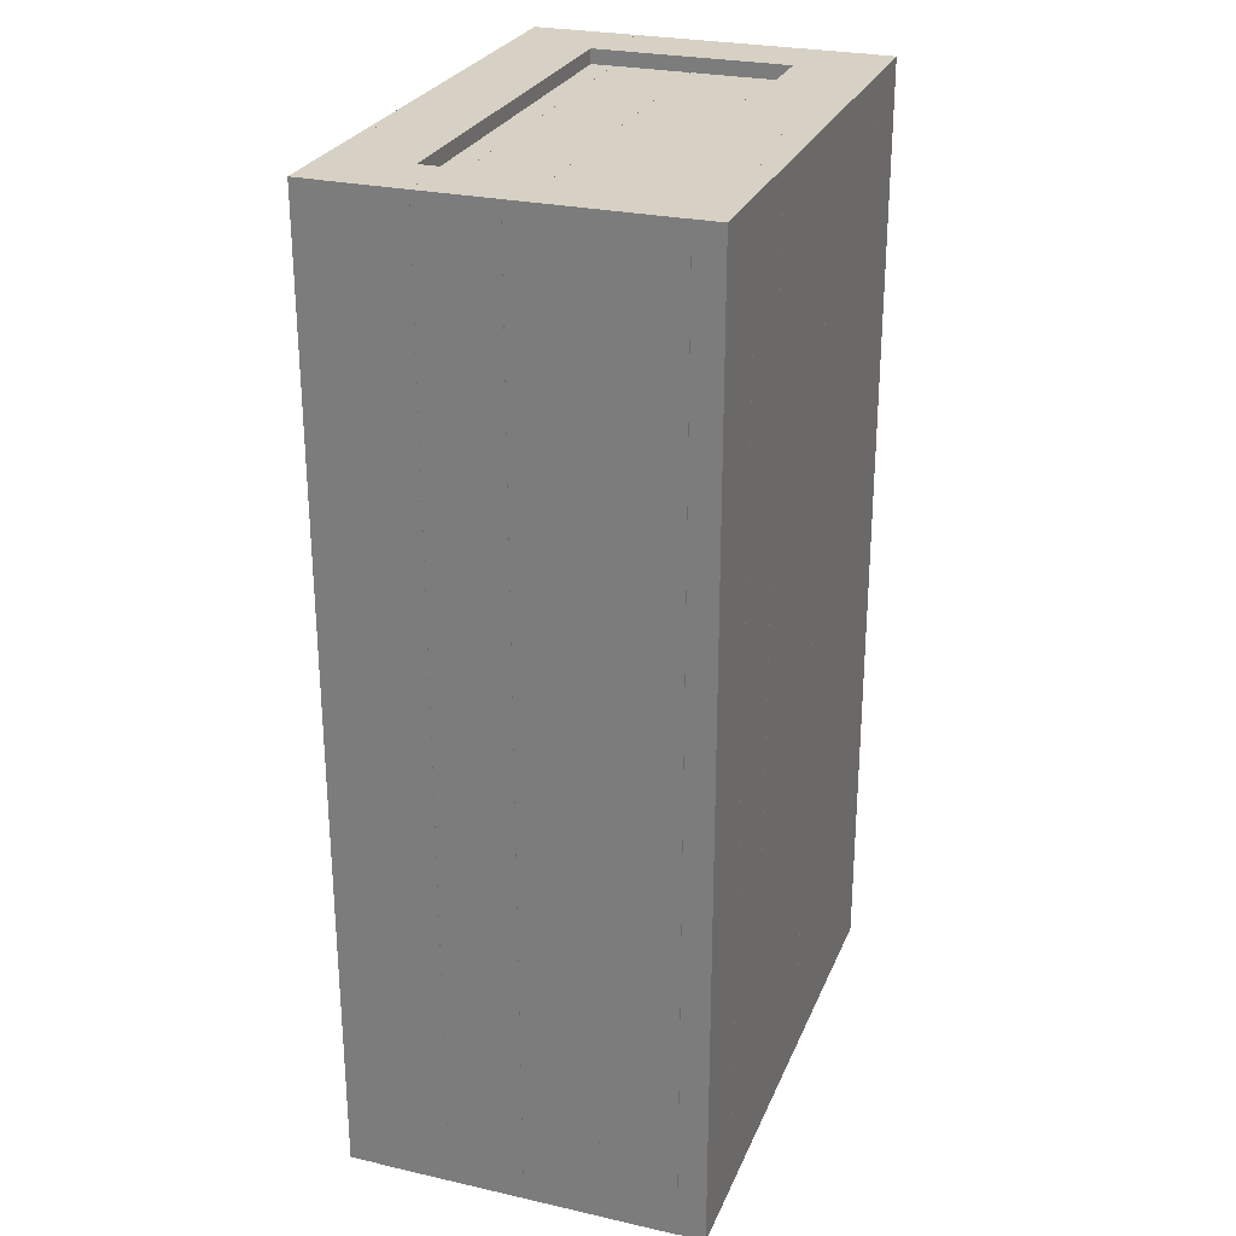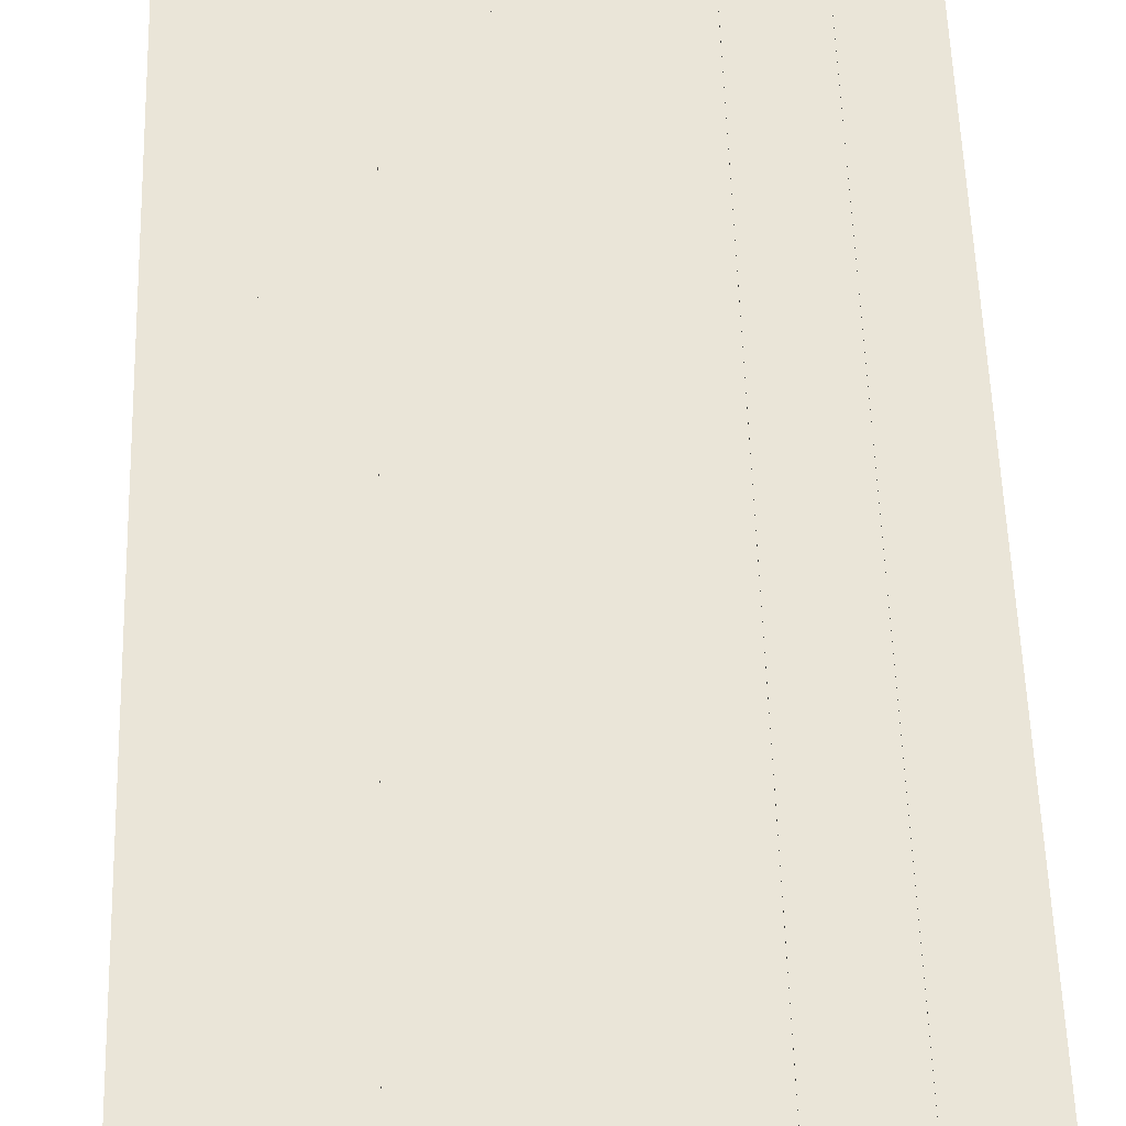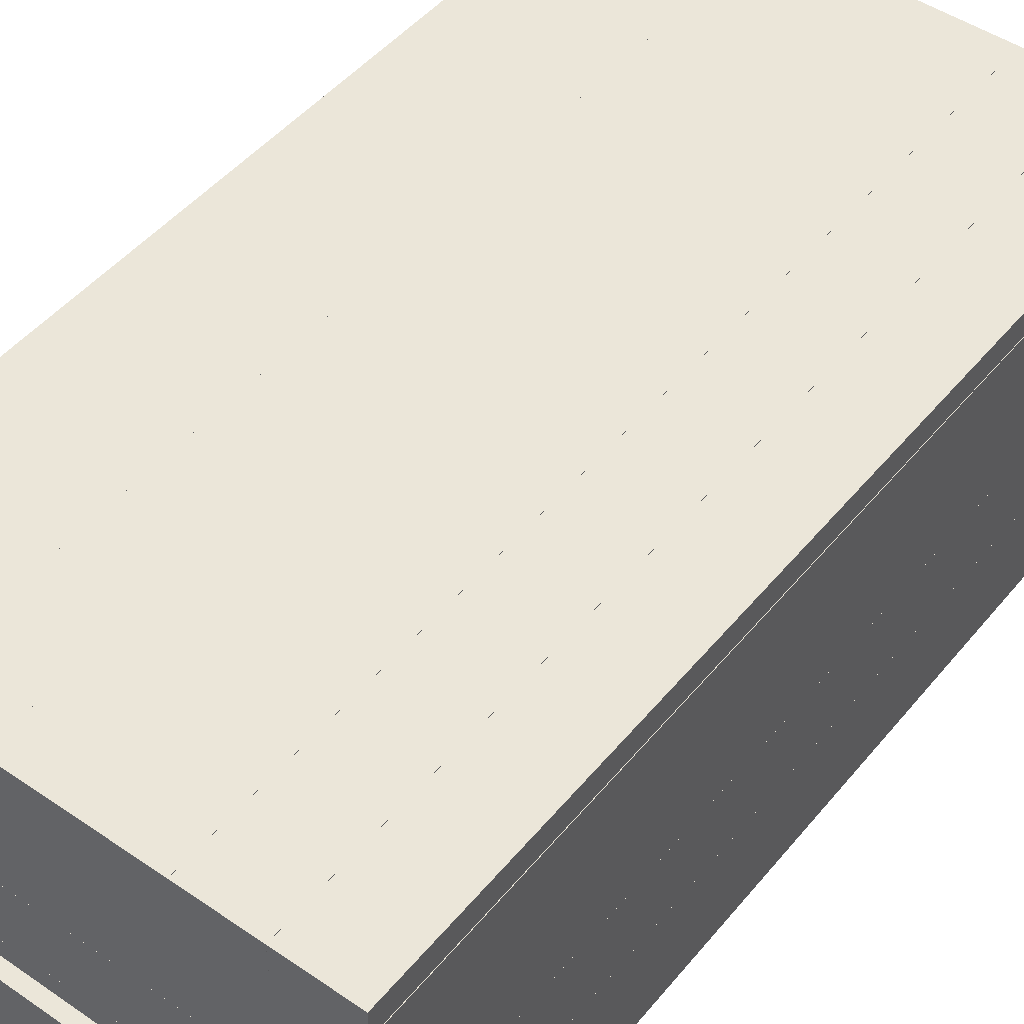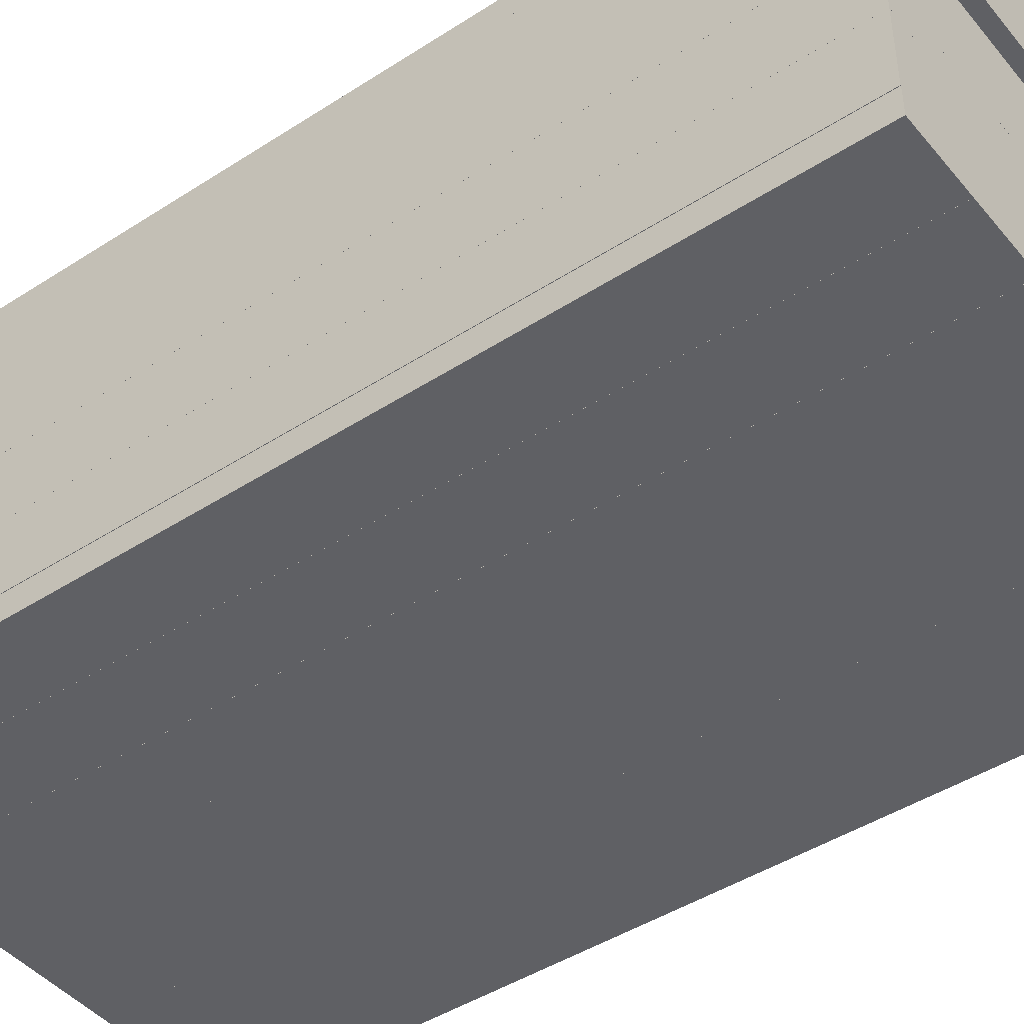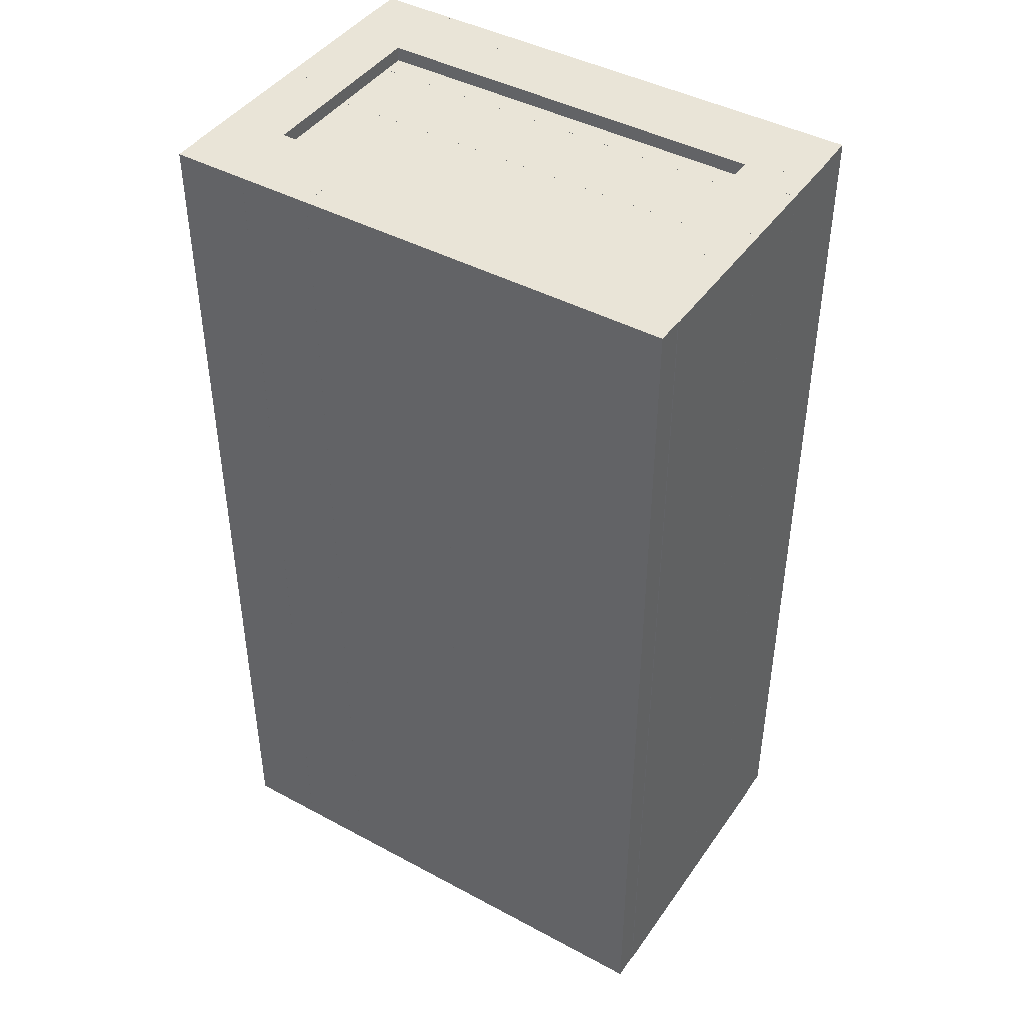
<metadata>
{"format":"obj","ext":"obj","renderer":"f3d","projection":"perspective","resolution":1024,"background":"white","views":[{"elev":26.9,"azim":109.3,"up":"+Z"},{"elev":58.7,"azim":-1.8,"up":"+Y"},{"elev":47.9,"azim":37.5,"up":"+Y"},{"elev":-44.8,"azim":126.9,"up":"+Y"},{"elev":43.4,"azim":-147.6,"up":"+Z"}]}
</metadata>
<code>
v -34.25 45.17 266.2
v -34.25 45.17 268.7
v -34.25 54.19 268.7
v -34.25 54.19 266.2
v 34.26 54.19 268.7
v 34.26 54.19 266.2
v 34.26 45.17 268.7
v 34.26 45.17 266.2
v -34.25 3.043 266.2
v -34.25 3.043 268.7
v -34.25 12.06 268.7
v -34.25 12.06 266.2
v 34.26 12.06 268.7
v 34.26 12.06 266.2
v 34.26 3.043 268.7
v 34.26 3.043 266.2
v 40.45 3.043 266.2
v 40.45 3.043 268.7
v 34.26 3.043 268.7
v 34.26 3.043 266.2
v 34.26 54.19 268.7
v 34.26 54.19 266.2
v 40.45 54.19 268.7
v 40.45 54.19 266.2
v -34.25 3.043 266.2
v -34.25 3.043 268.7
v -40.44 3.043 268.7
v -40.44 3.043 266.2
v -40.44 54.19 268.7
v -40.44 54.19 266.2
v -34.25 54.19 268.7
v -34.25 54.19 266.2
v -45.27 3.043 268.7
v -40.44 3.043 268.7
v -40.44 15.82 268.7
v -45.27 15.82 268.7
v -40.44 15.82 105.2
v -45.27 15.82 105.2
v -40.44 3.043 105.2
v -45.27 3.043 105.2
v -45.27 28.63 268.7
v -40.44 28.63 268.7
v -40.44 41.41 268.7
v -45.27 41.41 268.7
v -40.44 41.41 105.2
v -45.27 41.41 105.2
v -40.44 28.63 105.2
v -45.27 28.63 105.2
v -45.27 41.41 268.7
v -40.44 41.41 268.7
v -40.44 54.19 268.7
v -45.27 54.19 268.7
v -40.44 54.19 105.2
v -45.27 54.19 105.2
v -40.44 41.41 105.2
v -45.27 41.41 105.2
v -45.27 15.83 268.7
v -40.44 15.83 268.7
v -40.44 28.62 268.7
v -45.27 28.62 268.7
v -40.44 28.62 105.2
v -45.27 28.62 105.2
v -40.44 15.83 105.2
v -45.27 15.83 105.2
v -40.44 3.043 261.3
v -40.44 3.043 266.2
v -40.44 15.82 266.2
v -40.44 15.82 261.3
v 40.45 15.82 266.2
v 40.45 15.82 261.3
v 40.45 3.043 266.2
v 40.45 3.043 261.3
v -40.44 28.63 261.3
v -40.44 28.63 266.2
v -40.44 41.41 266.2
v -40.44 41.41 261.3
v 40.45 41.41 266.2
v 40.45 41.41 261.3
v 40.45 28.63 266.2
v 40.45 28.63 261.3
v -40.44 41.41 261.3
v -40.44 41.41 266.2
v -40.44 54.19 266.2
v -40.44 54.19 261.3
v 40.45 54.19 266.2
v 40.45 54.19 261.3
v 40.45 41.41 266.2
v 40.45 41.41 261.3
v -40.44 15.83 261.3
v -40.44 15.83 266.2
v -40.44 28.62 266.2
v -40.44 28.62 261.3
v 40.45 28.62 266.2
v 40.45 28.62 261.3
v 40.45 15.83 266.2
v 40.45 15.83 261.3
v 40.45 3.043 112.6
v 40.45 3.043 107.7
v 40.45 15.82 107.7
v 40.45 15.82 112.6
v -40.44 15.82 107.7
v -40.44 15.82 112.6
v -40.44 3.043 107.7
v -40.44 3.043 112.6
v 40.45 28.63 112.6
v 40.45 28.63 107.7
v 40.45 41.41 107.7
v 40.45 41.41 112.6
v -40.44 41.41 107.7
v -40.44 41.41 112.6
v -40.44 28.63 107.7
v -40.44 28.63 112.6
v 40.45 41.41 112.6
v 40.45 41.41 107.7
v 40.45 54.19 107.7
v 40.45 54.19 112.6
v -40.44 54.19 107.7
v -40.44 54.19 112.6
v -40.44 41.41 107.7
v -40.44 41.41 112.6
v 40.45 15.83 112.6
v 40.45 15.83 107.7
v 40.45 28.62 107.7
v 40.45 28.62 112.6
v -40.44 28.62 107.7
v -40.44 28.62 112.6
v -40.44 15.83 107.7
v -40.44 15.83 112.6
v 34.26 45.17 107.7
v 34.26 45.17 105.2
v 34.26 54.19 105.2
v 34.26 54.19 107.7
v -34.25 54.19 105.2
v -34.25 54.19 107.7
v -34.25 45.17 105.2
v -34.25 45.17 107.7
v 34.26 3.043 107.7
v 34.26 3.043 105.2
v 34.26 12.06 105.2
v 34.26 12.06 107.7
v -34.25 12.06 105.2
v -34.25 12.06 107.7
v -34.25 3.043 105.2
v -34.25 3.043 107.7
v -40.44 3.043 107.7
v -40.44 3.043 105.2
v -34.25 3.043 105.2
v -34.25 3.043 107.7
v -34.25 54.19 105.2
v -34.25 54.19 107.7
v -40.44 54.19 105.2
v -40.44 54.19 107.7
v 34.26 3.043 107.7
v 34.26 3.043 105.2
v 40.45 3.043 105.2
v 40.45 3.043 107.7
v 40.45 54.19 105.2
v 40.45 54.19 107.7
v 34.26 54.19 105.2
v 34.26 54.19 107.7
v 40.45 15.83 268.7
v 45.28 15.83 268.7
v 45.28 28.62 268.7
v 40.45 28.62 268.7
v 45.28 28.62 105.2
v 40.45 28.62 105.2
v 45.28 15.83 105.2
v 40.45 15.83 105.2
v 40.45 41.41 268.7
v 45.28 41.41 268.7
v 45.28 54.19 268.7
v 40.45 54.19 268.7
v 45.28 54.19 105.2
v 40.45 54.19 105.2
v 45.28 41.41 105.2
v 40.45 41.41 105.2
v 40.45 28.63 268.7
v 45.28 28.63 268.7
v 45.28 41.41 268.7
v 40.45 41.41 268.7
v 45.28 41.41 105.2
v 40.45 41.41 105.2
v 45.28 28.63 105.2
v 40.45 28.63 105.2
v 40.45 3.043 268.7
v 45.28 3.043 268.7
v 45.28 15.82 268.7
v 40.45 15.82 268.7
v 45.28 15.82 105.2
v 40.45 15.82 105.2
v 45.28 3.043 105.2
v 40.45 3.043 105.2
v -32.25 54.19 268.7
v -32.25 58.87 268.7
v -45.15 58.87 268.7
v -45.15 54.19 268.7
v -45.15 58.87 105.2
v -45.15 54.19 105.2
v -32.25 58.87 105.2
v -32.25 54.19 105.2
v -19.35 54.19 268.7
v -19.35 58.87 268.7
v -32.25 58.87 268.7
v -32.25 54.19 268.7
v -32.25 58.87 105.2
v -32.25 54.19 105.2
v -19.35 58.87 105.2
v -19.35 54.19 105.2
v -6.443 54.19 268.7
v -6.443 58.87 268.7
v -19.35 58.87 268.7
v -19.35 54.19 268.7
v -19.35 58.87 105.2
v -19.35 54.19 105.2
v -6.443 58.87 105.2
v -6.443 54.19 105.2
v 6.459 54.19 268.7
v 6.459 58.87 268.7
v -6.446 58.87 268.7
v -6.446 54.19 268.7
v -6.446 58.87 105.2
v -6.446 54.19 105.2
v 6.459 58.87 105.2
v 6.459 54.19 105.2
v 19.36 54.19 268.7
v 19.36 58.87 268.7
v 6.457 58.87 268.7
v 6.457 54.19 268.7
v 6.457 58.87 105.2
v 6.457 54.19 105.2
v 19.36 58.87 105.2
v 19.36 54.19 105.2
v 32.28 54.19 268.7
v 32.28 58.87 268.7
v 19.37 58.87 268.7
v 19.37 54.19 268.7
v 19.37 58.87 105.2
v 19.37 54.19 105.2
v 32.28 58.87 105.2
v 32.28 54.19 105.2
v 45.19 54.19 268.7
v 45.19 58.87 268.7
v 32.29 58.87 268.7
v 32.29 54.19 268.7
v 32.29 58.87 105.2
v 32.29 54.19 105.2
v 45.19 58.87 105.2
v 45.19 54.19 105.2
v -32.25 -1.644 268.7
v -32.25 3.044 268.7
v -45.15 3.044 268.7
v -45.15 -1.644 268.7
v -45.15 3.044 105.2
v -45.15 -1.644 105.2
v -32.25 3.044 105.2
v -32.25 -1.644 105.2
v -19.35 -1.644 268.7
v -19.35 3.044 268.7
v -32.25 3.044 268.7
v -32.25 -1.644 268.7
v -32.25 3.044 105.2
v -32.25 -1.644 105.2
v -19.35 3.044 105.2
v -19.35 -1.644 105.2
v -6.443 -1.644 268.7
v -6.443 3.044 268.7
v -19.35 3.044 268.7
v -19.35 -1.644 268.7
v -19.35 3.044 105.2
v -19.35 -1.644 105.2
v -6.443 3.044 105.2
v -6.443 -1.644 105.2
v 6.459 -1.644 268.7
v 6.459 3.044 268.7
v -6.446 3.044 268.7
v -6.446 -1.644 268.7
v -6.446 3.044 105.2
v -6.446 -1.644 105.2
v 6.459 3.044 105.2
v 6.459 -1.644 105.2
v 19.36 -1.644 268.7
v 19.36 3.044 268.7
v 6.457 3.044 268.7
v 6.457 -1.644 268.7
v 6.457 3.044 105.2
v 6.457 -1.644 105.2
v 19.36 3.044 105.2
v 19.36 -1.644 105.2
v 32.28 -1.644 268.7
v 32.28 3.044 268.7
v 19.37 3.044 268.7
v 19.37 -1.644 268.7
v 19.37 3.044 105.2
v 19.37 -1.644 105.2
v 32.28 3.044 105.2
v 32.28 -1.644 105.2
v 45.19 -1.644 268.7
v 45.19 3.044 268.7
v 32.29 3.044 268.7
v 32.29 -1.644 268.7
v 32.29 3.044 105.2
v 32.29 -1.644 105.2
v 45.19 3.044 105.2
v 45.19 -1.644 105.2
g LargeCrate
f 4 1 2
f 2 3 4
f 6 4 3
f 3 5 6
f 8 6 5
f 5 7 8
f 1 8 7
f 7 2 1
f 3 2 7
f 7 5 3
f 6 8 1
f 1 4 6
f 12 9 10
f 10 11 12
f 14 12 11
f 11 13 14
f 16 14 13
f 13 15 16
f 9 16 15
f 15 10 9
f 11 10 15
f 15 13 11
f 14 16 9
f 9 12 14
f 20 17 18
f 18 19 20
f 22 20 19
f 19 21 22
f 24 22 21
f 21 23 24
f 17 24 23
f 23 18 17
f 19 18 23
f 23 21 19
f 22 24 17
f 17 20 22
f 28 25 26
f 26 27 28
f 30 28 27
f 27 29 30
f 32 30 29
f 29 31 32
f 25 32 31
f 31 26 25
f 27 26 31
f 31 29 27
f 30 32 25
f 25 28 30
f 36 33 34
f 34 35 36
f 38 36 35
f 35 37 38
f 40 38 37
f 37 39 40
f 33 40 39
f 39 34 33
f 35 34 39
f 39 37 35
f 38 40 33
f 33 36 38
f 44 41 42
f 42 43 44
f 46 44 43
f 43 45 46
f 48 46 45
f 45 47 48
f 41 48 47
f 47 42 41
f 43 42 47
f 47 45 43
f 46 48 41
f 41 44 46
f 52 49 50
f 50 51 52
f 54 52 51
f 51 53 54
f 56 54 53
f 53 55 56
f 49 56 55
f 55 50 49
f 51 50 55
f 55 53 51
f 54 56 49
f 49 52 54
f 60 57 58
f 58 59 60
f 62 60 59
f 59 61 62
f 64 62 61
f 61 63 64
f 57 64 63
f 63 58 57
f 59 58 63
f 63 61 59
f 62 64 57
f 57 60 62
f 68 65 66
f 66 67 68
f 70 68 67
f 67 69 70
f 72 70 69
f 69 71 72
f 65 72 71
f 71 66 65
f 67 66 71
f 71 69 67
f 70 72 65
f 65 68 70
f 76 73 74
f 74 75 76
f 78 76 75
f 75 77 78
f 80 78 77
f 77 79 80
f 73 80 79
f 79 74 73
f 75 74 79
f 79 77 75
f 78 80 73
f 73 76 78
f 84 81 82
f 82 83 84
f 86 84 83
f 83 85 86
f 88 86 85
f 85 87 88
f 81 88 87
f 87 82 81
f 83 82 87
f 87 85 83
f 86 88 81
f 81 84 86
f 92 89 90
f 90 91 92
f 94 92 91
f 91 93 94
f 96 94 93
f 93 95 96
f 89 96 95
f 95 90 89
f 91 90 95
f 95 93 91
f 94 96 89
f 89 92 94
f 100 97 98
f 98 99 100
f 102 100 99
f 99 101 102
f 104 102 101
f 101 103 104
f 97 104 103
f 103 98 97
f 99 98 103
f 103 101 99
f 102 104 97
f 97 100 102
f 108 105 106
f 106 107 108
f 110 108 107
f 107 109 110
f 112 110 109
f 109 111 112
f 105 112 111
f 111 106 105
f 107 106 111
f 111 109 107
f 110 112 105
f 105 108 110
f 116 113 114
f 114 115 116
f 118 116 115
f 115 117 118
f 120 118 117
f 117 119 120
f 113 120 119
f 119 114 113
f 115 114 119
f 119 117 115
f 118 120 113
f 113 116 118
f 124 121 122
f 122 123 124
f 126 124 123
f 123 125 126
f 128 126 125
f 125 127 128
f 121 128 127
f 127 122 121
f 123 122 127
f 127 125 123
f 126 128 121
f 121 124 126
f 132 129 130
f 130 131 132
f 134 132 131
f 131 133 134
f 136 134 133
f 133 135 136
f 129 136 135
f 135 130 129
f 131 130 135
f 135 133 131
f 134 136 129
f 129 132 134
f 140 137 138
f 138 139 140
f 142 140 139
f 139 141 142
f 144 142 141
f 141 143 144
f 137 144 143
f 143 138 137
f 139 138 143
f 143 141 139
f 142 144 137
f 137 140 142
f 148 145 146
f 146 147 148
f 150 148 147
f 147 149 150
f 152 150 149
f 149 151 152
f 145 152 151
f 151 146 145
f 147 146 151
f 151 149 147
f 150 152 145
f 145 148 150
f 156 153 154
f 154 155 156
f 158 156 155
f 155 157 158
f 160 158 157
f 157 159 160
f 153 160 159
f 159 154 153
f 155 154 159
f 159 157 155
f 158 160 153
f 153 156 158
f 164 161 162
f 162 163 164
f 166 164 163
f 163 165 166
f 168 166 165
f 165 167 168
f 161 168 167
f 167 162 161
f 163 162 167
f 167 165 163
f 166 168 161
f 161 164 166
f 172 169 170
f 170 171 172
f 174 172 171
f 171 173 174
f 176 174 173
f 173 175 176
f 169 176 175
f 175 170 169
f 171 170 175
f 175 173 171
f 174 176 169
f 169 172 174
f 180 177 178
f 178 179 180
f 182 180 179
f 179 181 182
f 184 182 181
f 181 183 184
f 177 184 183
f 183 178 177
f 179 178 183
f 183 181 179
f 182 184 177
f 177 180 182
f 188 185 186
f 186 187 188
f 190 188 187
f 187 189 190
f 192 190 189
f 189 191 192
f 185 192 191
f 191 186 185
f 187 186 191
f 191 189 187
f 190 192 185
f 185 188 190
f 196 193 194
f 194 195 196
f 198 196 195
f 195 197 198
f 200 198 197
f 197 199 200
f 193 200 199
f 199 194 193
f 195 194 199
f 199 197 195
f 198 200 193
f 193 196 198
f 204 201 202
f 202 203 204
f 206 204 203
f 203 205 206
f 208 206 205
f 205 207 208
f 201 208 207
f 207 202 201
f 203 202 207
f 207 205 203
f 206 208 201
f 201 204 206
f 212 209 210
f 210 211 212
f 214 212 211
f 211 213 214
f 216 214 213
f 213 215 216
f 209 216 215
f 215 210 209
f 211 210 215
f 215 213 211
f 214 216 209
f 209 212 214
f 220 217 218
f 218 219 220
f 222 220 219
f 219 221 222
f 224 222 221
f 221 223 224
f 217 224 223
f 223 218 217
f 219 218 223
f 223 221 219
f 222 224 217
f 217 220 222
f 228 225 226
f 226 227 228
f 230 228 227
f 227 229 230
f 232 230 229
f 229 231 232
f 225 232 231
f 231 226 225
f 227 226 231
f 231 229 227
f 230 232 225
f 225 228 230
f 236 233 234
f 234 235 236
f 238 236 235
f 235 237 238
f 240 238 237
f 237 239 240
f 233 240 239
f 239 234 233
f 235 234 239
f 239 237 235
f 238 240 233
f 233 236 238
f 244 241 242
f 242 243 244
f 246 244 243
f 243 245 246
f 248 246 245
f 245 247 248
f 241 248 247
f 247 242 241
f 243 242 247
f 247 245 243
f 246 248 241
f 241 244 246
f 252 249 250
f 250 251 252
f 254 252 251
f 251 253 254
f 256 254 253
f 253 255 256
f 249 256 255
f 255 250 249
f 251 250 255
f 255 253 251
f 254 256 249
f 249 252 254
f 260 257 258
f 258 259 260
f 262 260 259
f 259 261 262
f 264 262 261
f 261 263 264
f 257 264 263
f 263 258 257
f 259 258 263
f 263 261 259
f 262 264 257
f 257 260 262
f 268 265 266
f 266 267 268
f 270 268 267
f 267 269 270
f 272 270 269
f 269 271 272
f 265 272 271
f 271 266 265
f 267 266 271
f 271 269 267
f 270 272 265
f 265 268 270
f 276 273 274
f 274 275 276
f 278 276 275
f 275 277 278
f 280 278 277
f 277 279 280
f 273 280 279
f 279 274 273
f 275 274 279
f 279 277 275
f 278 280 273
f 273 276 278
f 284 281 282
f 282 283 284
f 286 284 283
f 283 285 286
f 288 286 285
f 285 287 288
f 281 288 287
f 287 282 281
f 283 282 287
f 287 285 283
f 286 288 281
f 281 284 286
f 292 289 290
f 290 291 292
f 294 292 291
f 291 293 294
f 296 294 293
f 293 295 296
f 289 296 295
f 295 290 289
f 291 290 295
f 295 293 291
f 294 296 289
f 289 292 294
f 300 297 298
f 298 299 300
f 302 300 299
f 299 301 302
f 304 302 301
f 301 303 304
f 297 304 303
f 303 298 297
f 299 298 303
f 303 301 299
f 302 304 297
f 297 300 302

</code>
